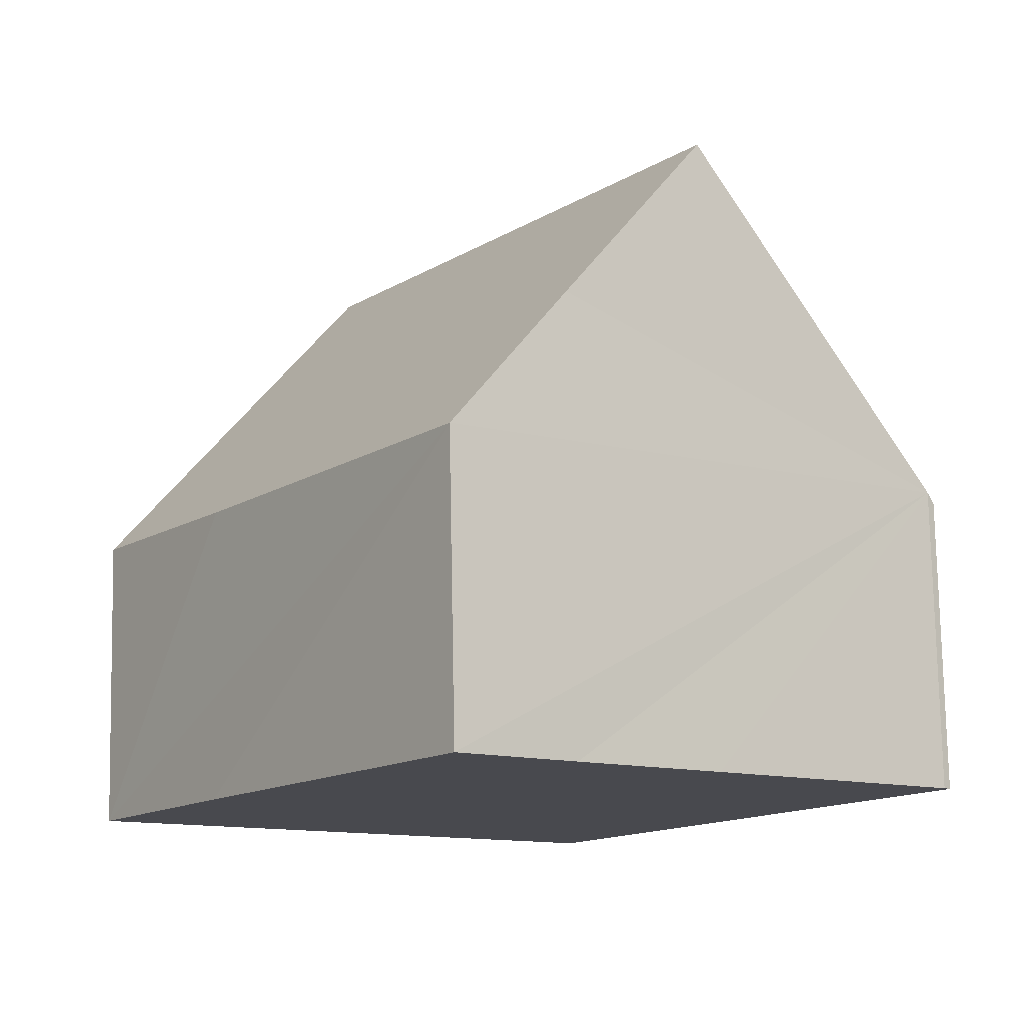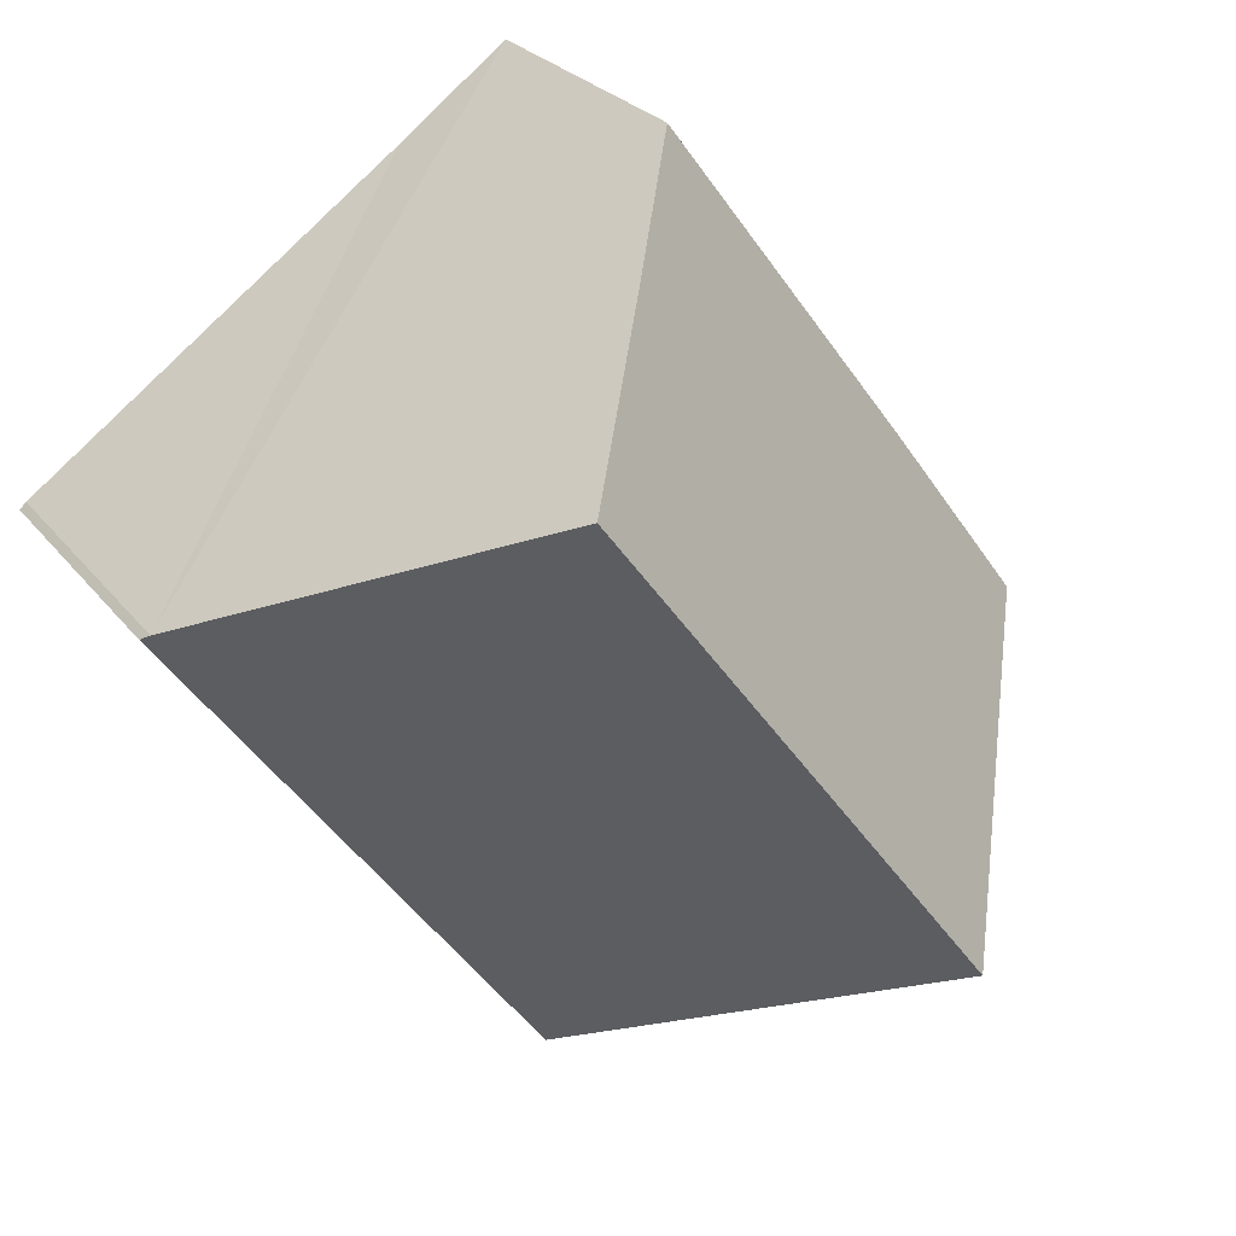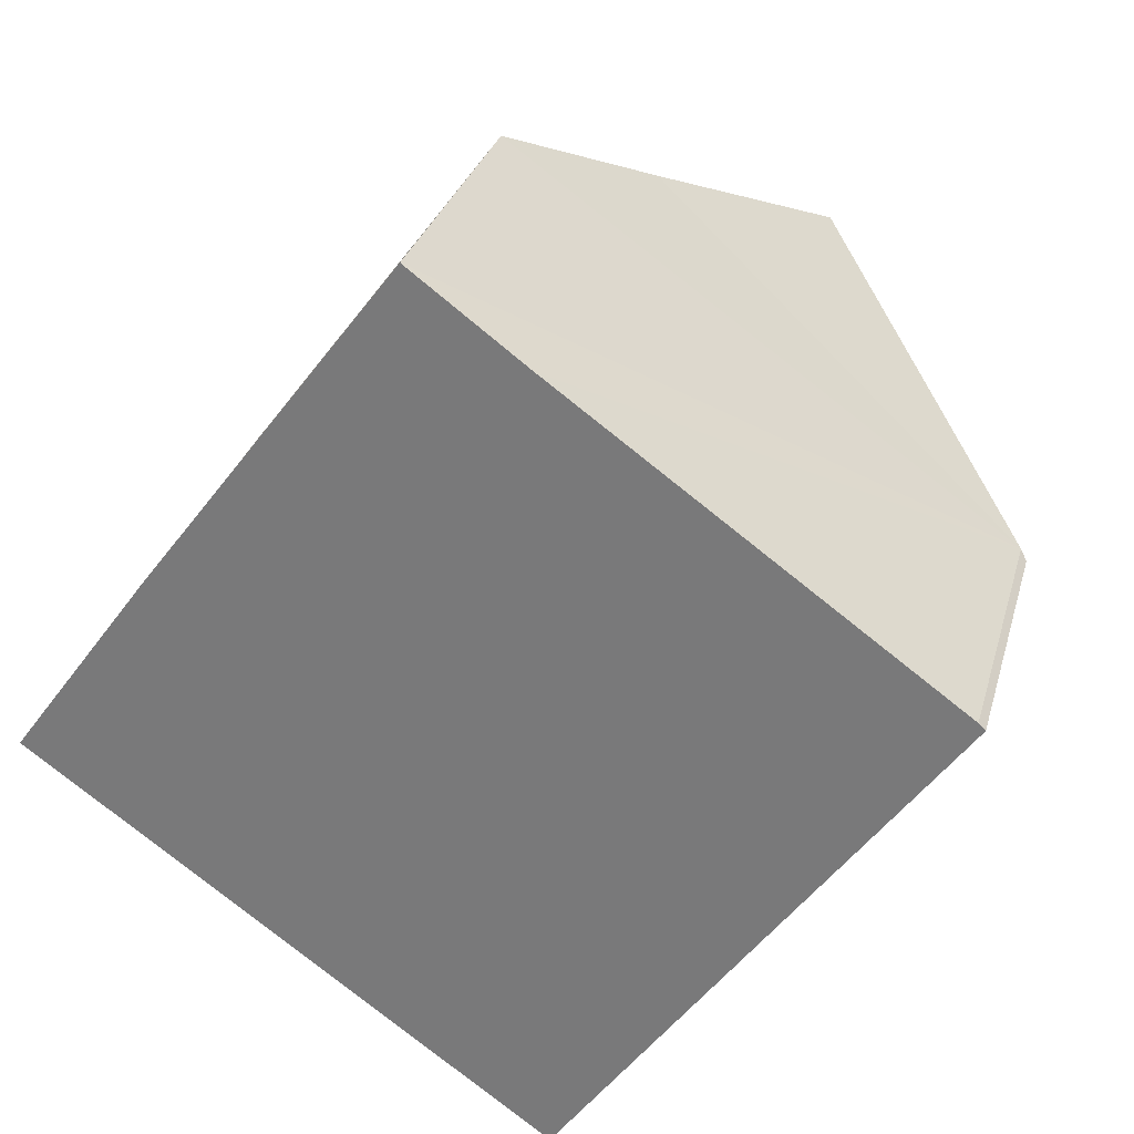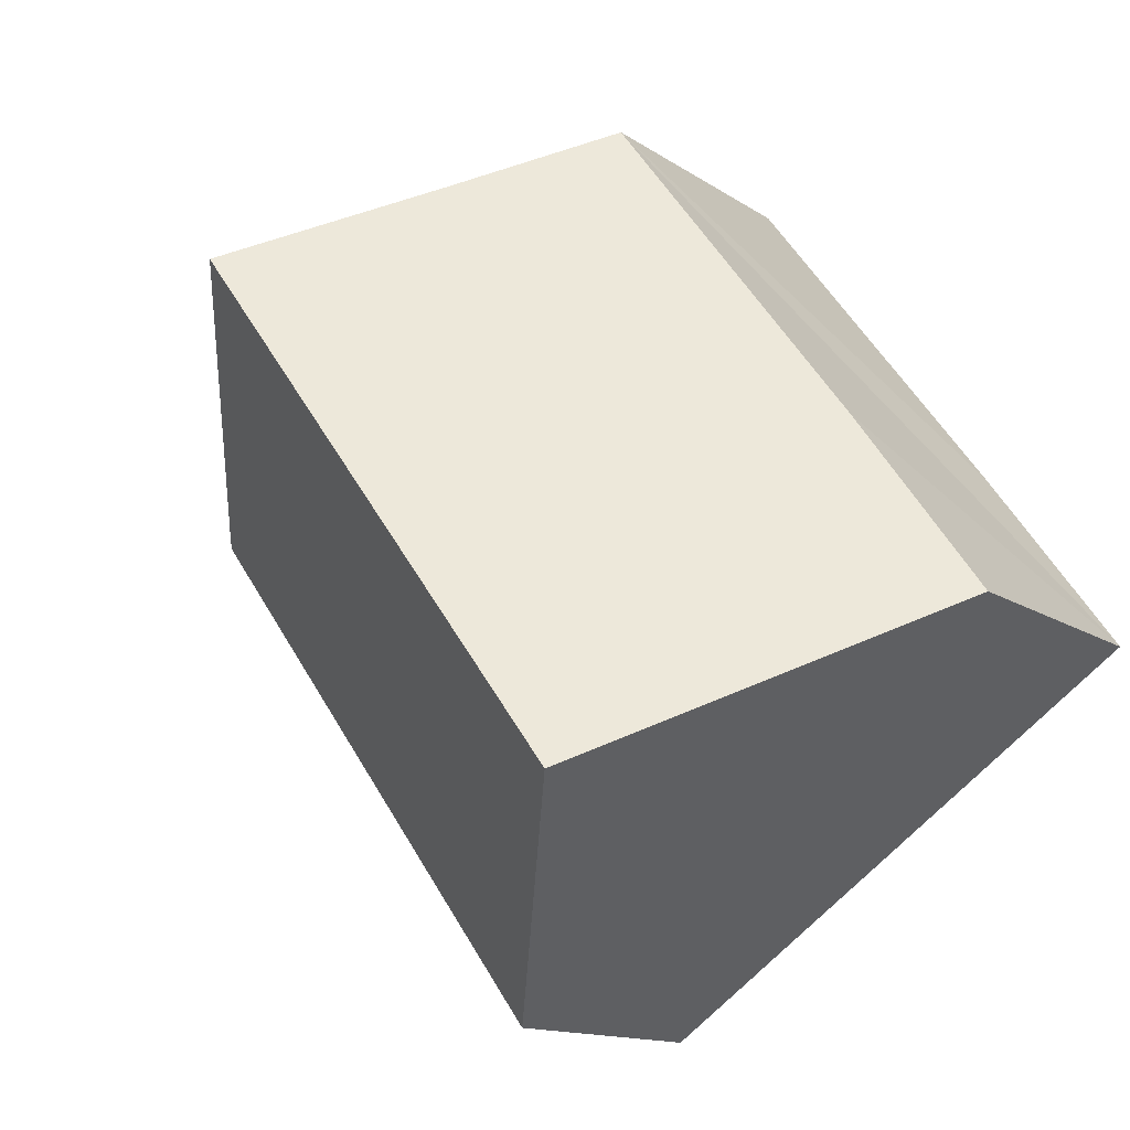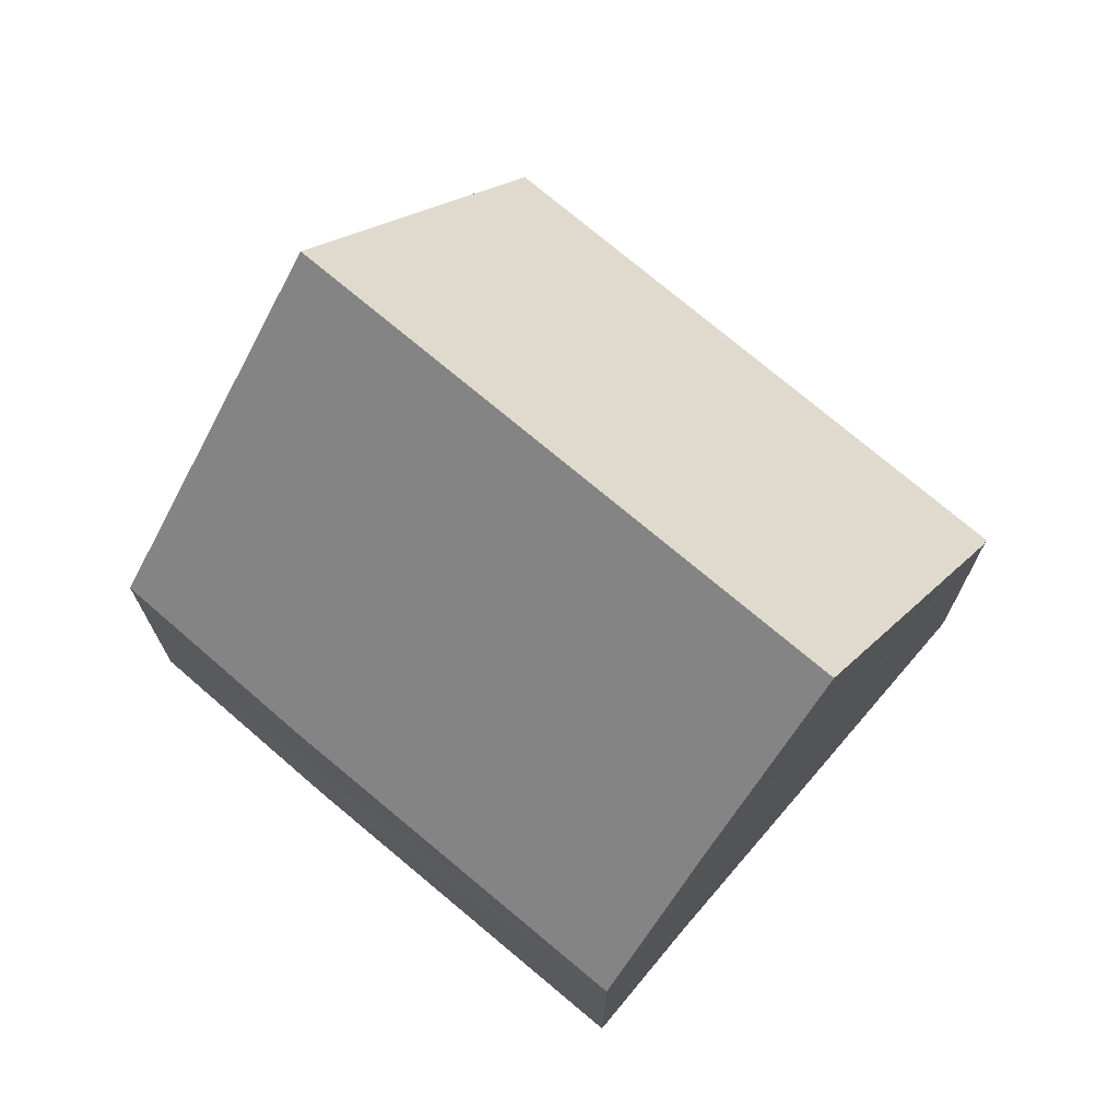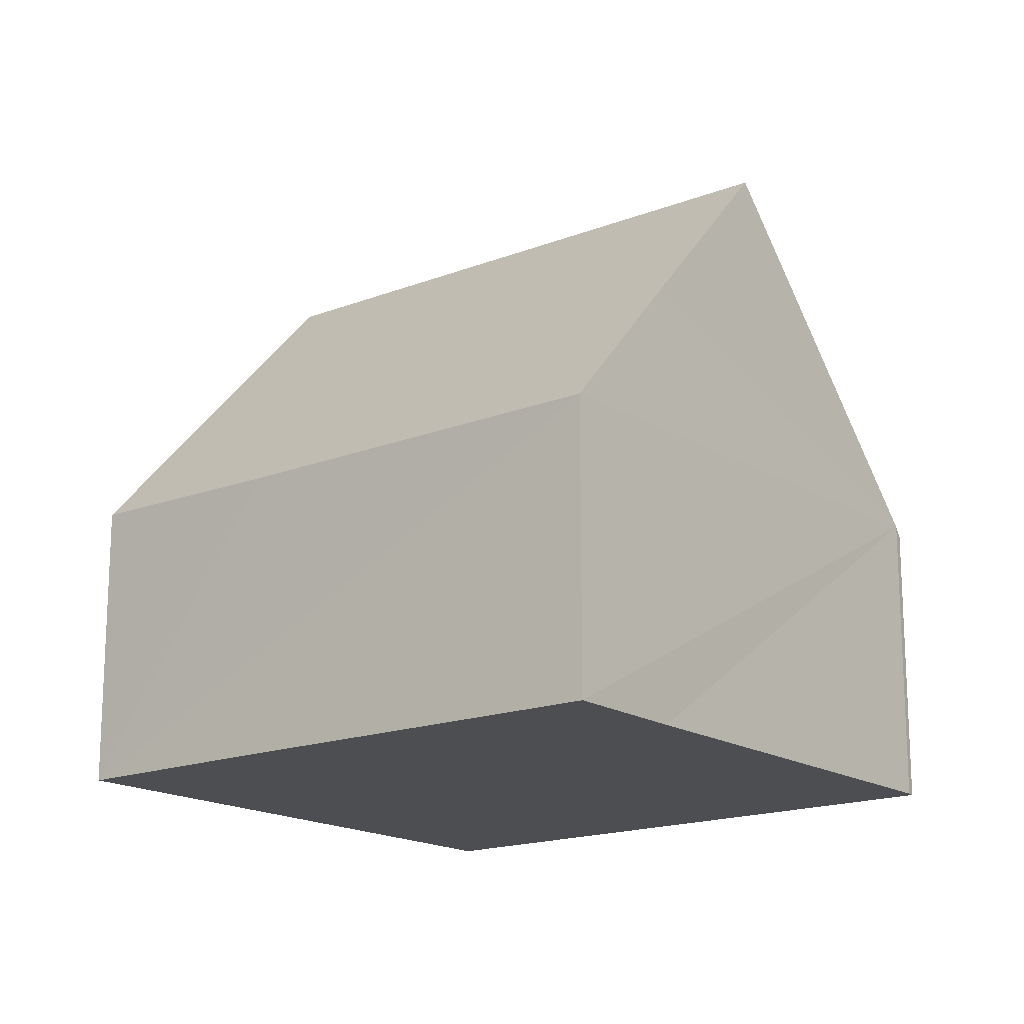
<metadata>
{"format":"obj","ext":"obj","renderer":"f3d","projection":"perspective","resolution":1024,"background":"white","views":[{"elev":77.2,"azim":-1.1,"up":"+Z"},{"elev":26.1,"azim":151.1,"up":"+Z"},{"elev":29.2,"azim":14.6,"up":"+Z"},{"elev":-13.1,"azim":-146.3,"up":"+Z"},{"elev":72.9,"azim":-13.3,"up":"+Y"},{"elev":-17.0,"azim":-15.6,"up":"+Y"}]}
</metadata>
<code>
v  6.992 6.329 6.182
v  1.904 4.185 2.64
v  5.429 4.224 7.356
v  8.94 8.921 4.768
v  3.537 8.921 -2.552
v  0 4.224 2.586e-16
v  7.153 4.119 -5.161
v  12.36 4.365 2.282
v  12.46 4.225 2.189
v  5.429 -4.504e-16 7.356
v  6.992 -3.785e-16 6.182
v  8.94 -2.92e-16 4.768
v  12.36 -1.397e-16 2.282
v  12.46 -1.34e-16 2.189
v  7.153 3.16e-16 -5.161
v  3.537 1.563e-16 -2.552
v  0 0 0
v  1.904 -1.617e-16 2.64
g defaultobject
f 1 2 3
f 2 1 4
f 2 4 5
f 2 5 6
f 7 8 9
f 8 7 4
f 4 7 5
f 1 8 4
f 8 1 3
f 8 3 10
f 8 10 11
f 8 11 12
f 8 12 13
f 13 9 8
f 9 13 14
f 14 7 9
f 7 14 15
f 15 5 7
f 5 15 6
f 6 15 16
f 6 16 17
f 17 2 6
f 2 17 3
f 3 17 18
f 3 18 10
f 14 16 15
f 16 14 13
f 16 13 12
f 16 12 11
f 16 11 17
f 17 11 10
f 17 10 18

</code>
